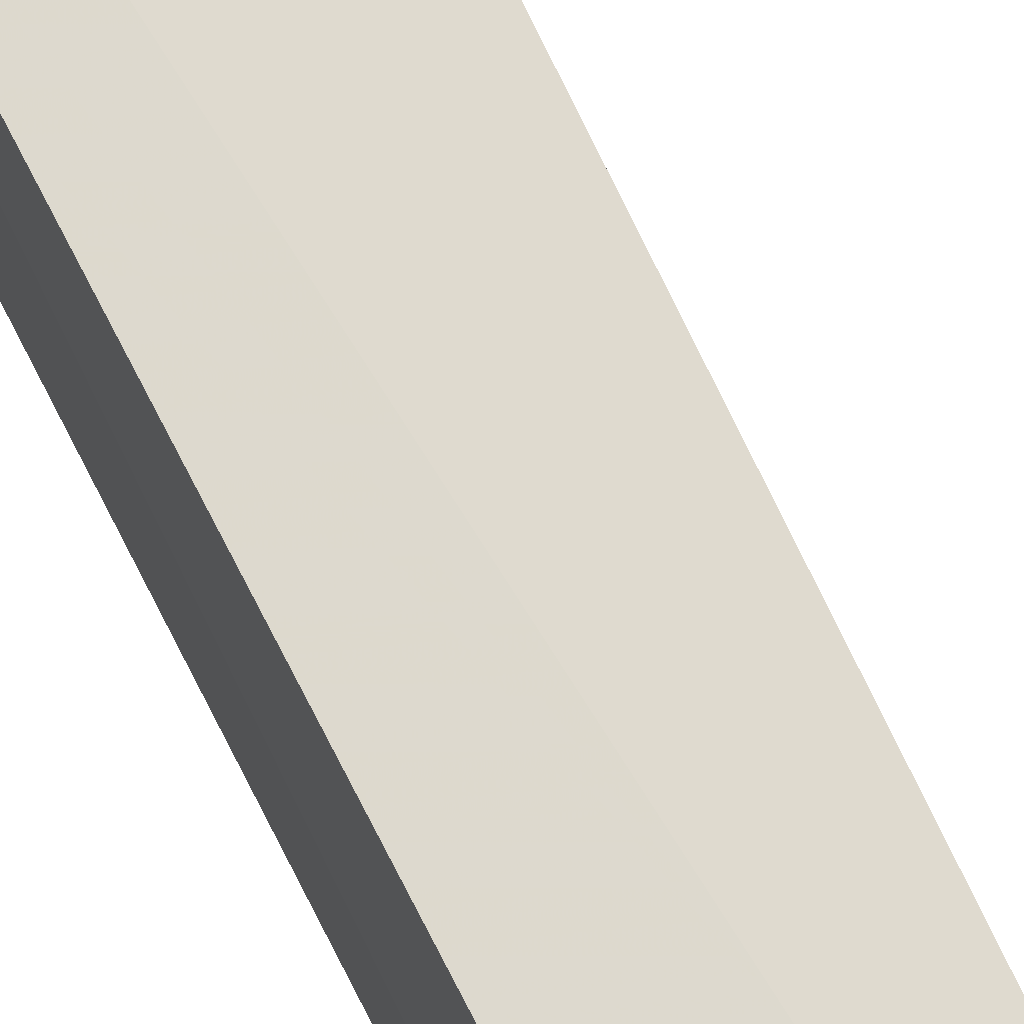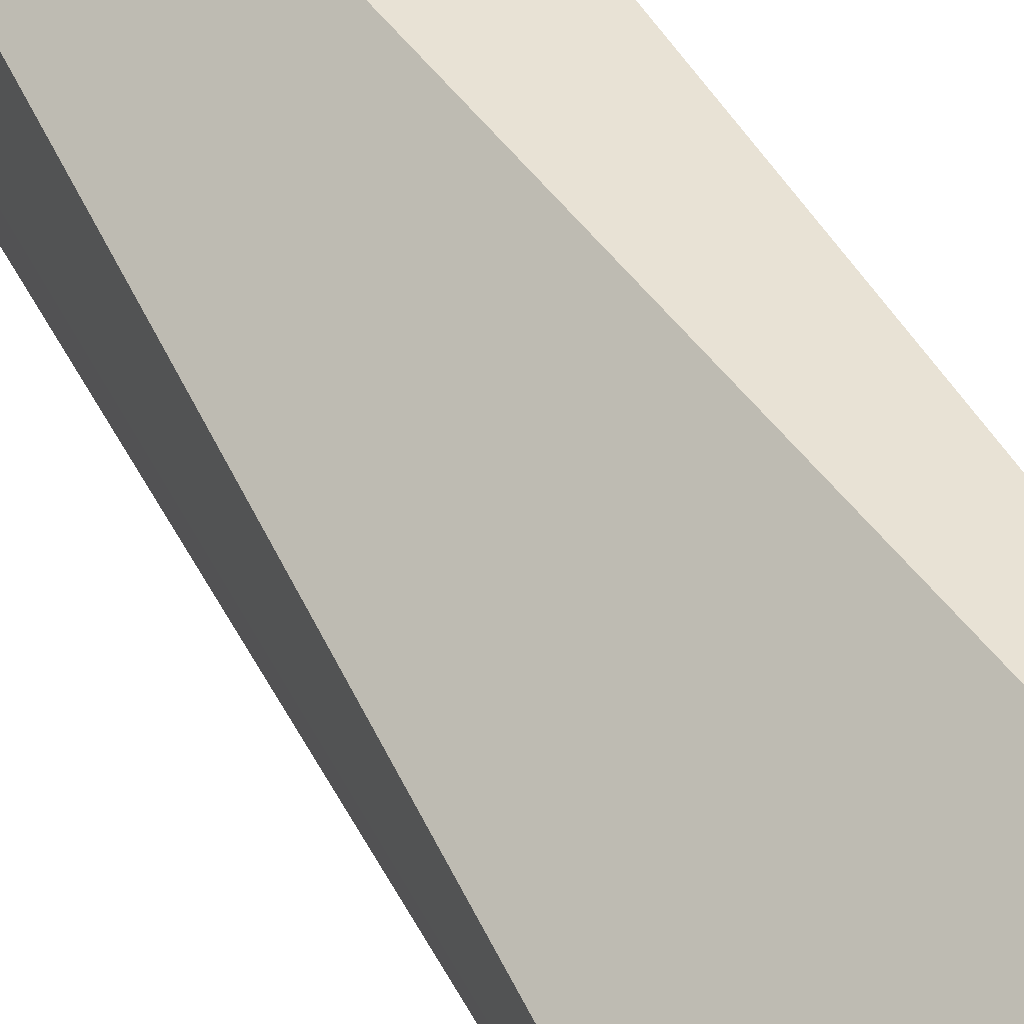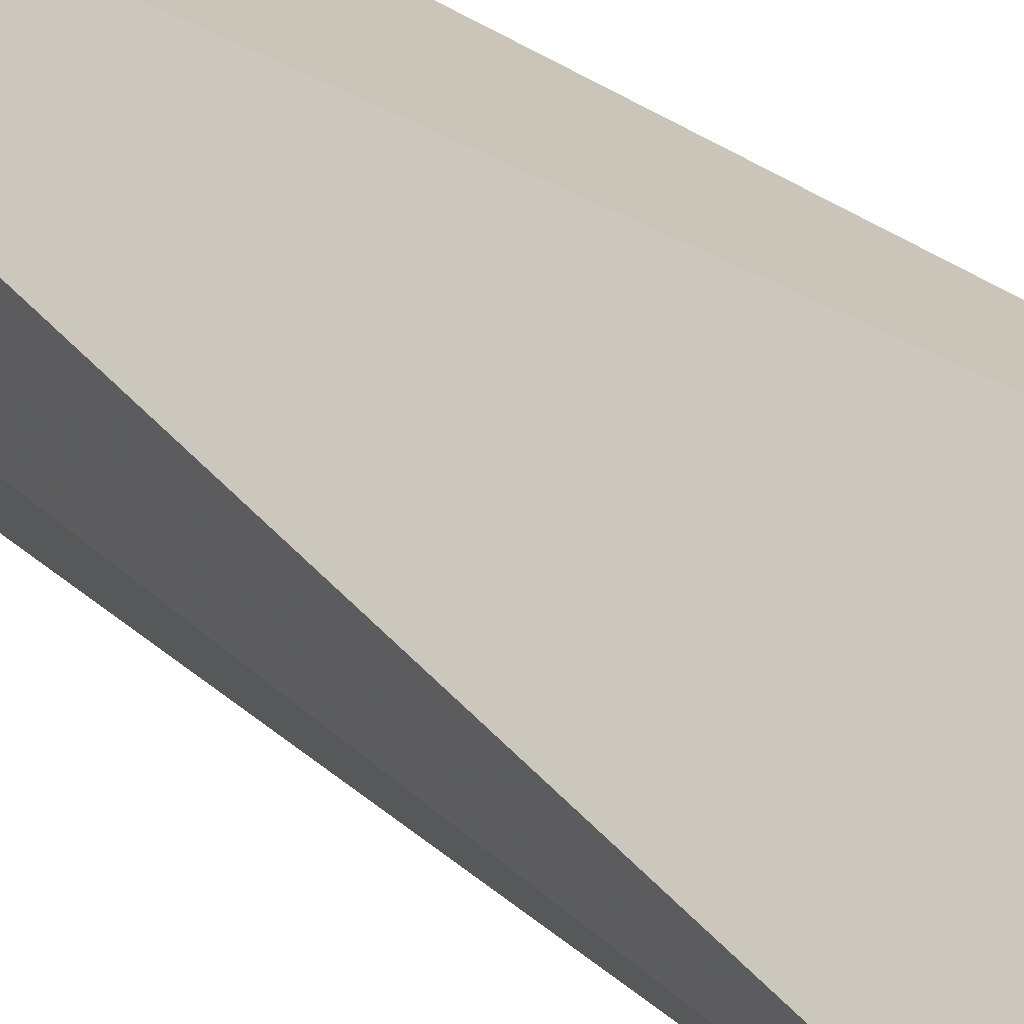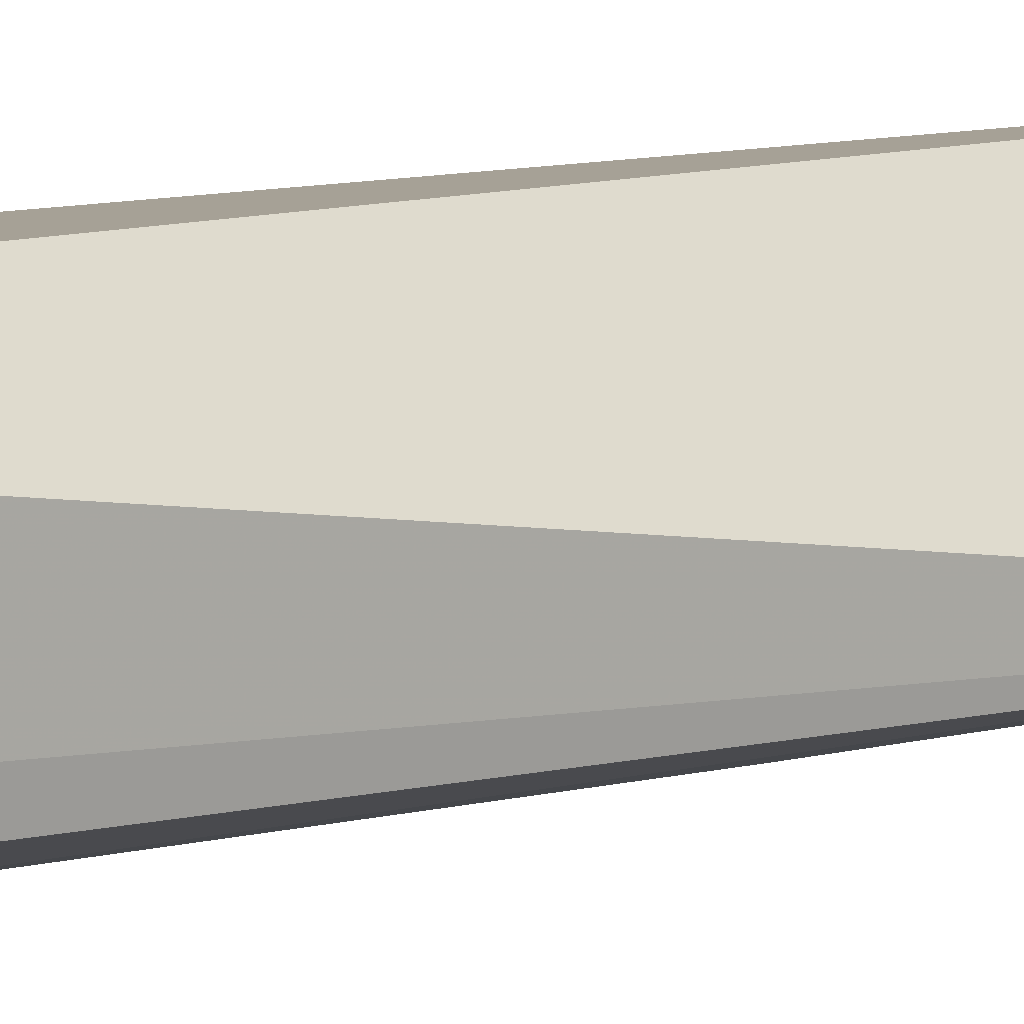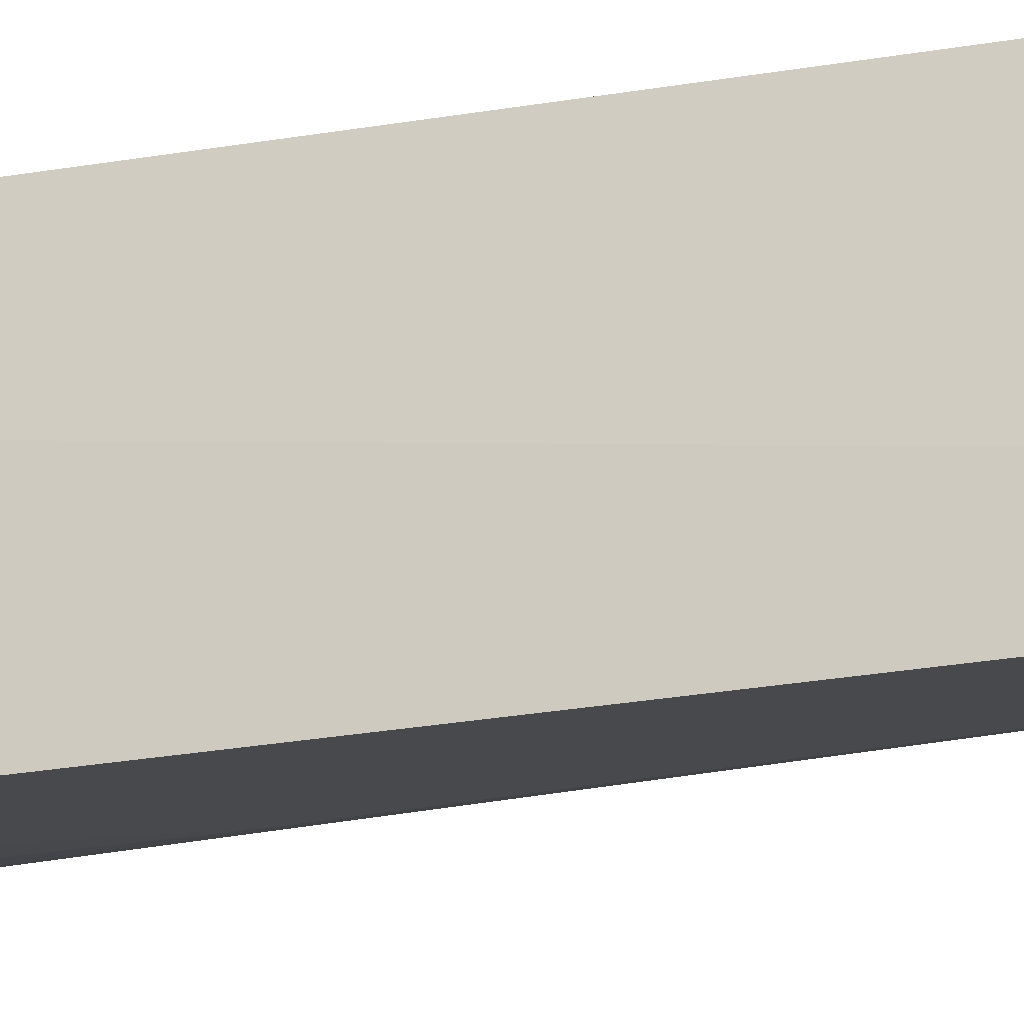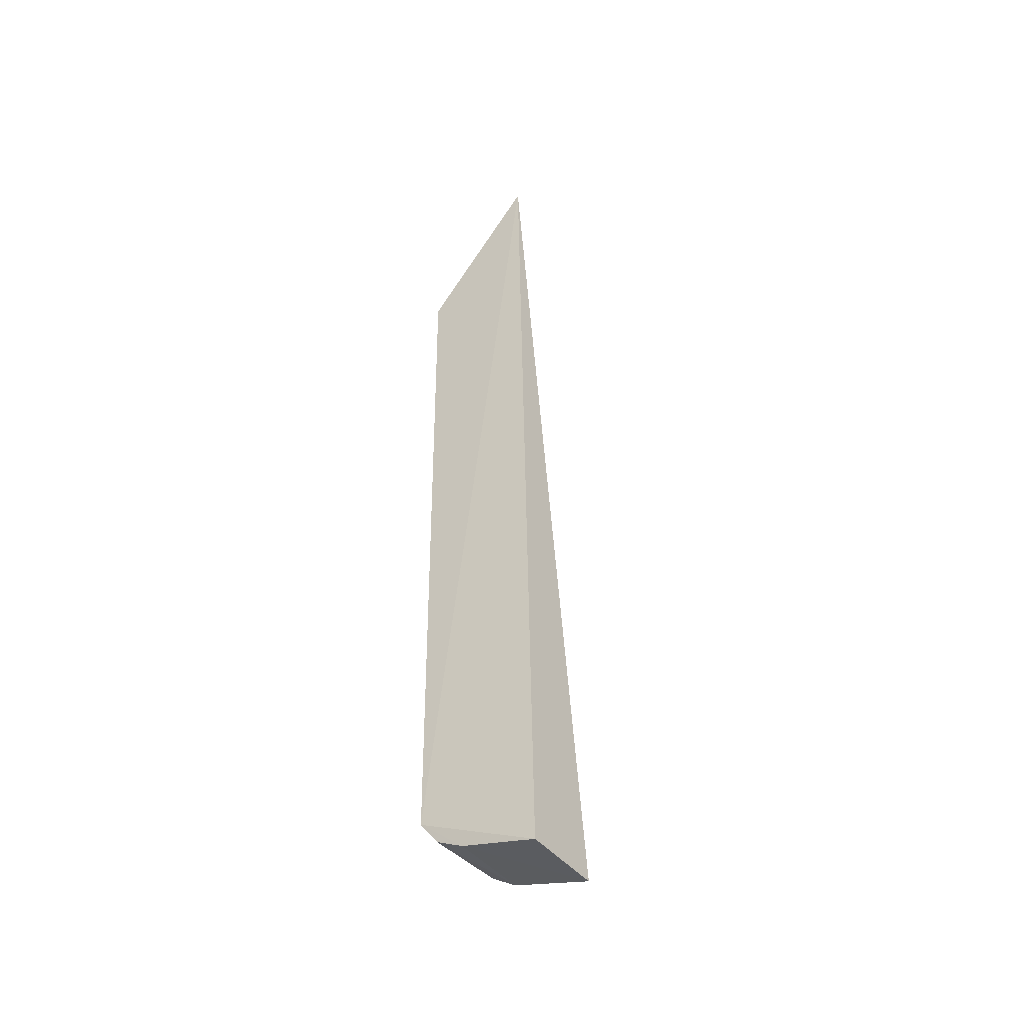
<metadata>
{"format":"obj","ext":"obj","renderer":"f3d","projection":"perspective","resolution":1024,"background":"white","views":[{"elev":71.4,"azim":153.4,"up":"+Y"},{"elev":40.0,"azim":-26.3,"up":"+Y"},{"elev":20.4,"azim":-32.1,"up":"+Y"},{"elev":7.9,"azim":-135.1,"up":"+Y"},{"elev":-19.6,"azim":108.1,"up":"+Y"},{"elev":-45.0,"azim":125.1,"up":"+Z"}]}
</metadata>
<code>
v -0.2791 -0.07843 0.1253
v -0.2787 -0.07491 -0.1595
v -0.2797 -0.034 0.1808
v -0.2798 -0.06842 -0.1684
v -0.3257 -0.07065 0.124
v -0.2804 -0.02874 -0.1824
v -0.3081 -0.07315 0.01929
v -0.3082 -0.0742 0.1254
v -0.3108 -0.02795 -0.1826
v -0.2802 -0.05806 -0.1739
v -0.3097 -0.06654 -0.1677
v -0.2929 -0.07298 -0.159
v -0.3105 -0.05769 -0.1733
f 1 2 3
f 6 3 2
f 7 2 1
f 8 1 3
f 8 3 5
f 8 7 1
f 8 5 7
f 9 5 3
f 9 3 6
f 10 9 6
f 10 6 2
f 10 2 4
f 11 4 2
f 12 7 5
f 12 5 11
f 12 11 2
f 12 2 7
f 13 11 5
f 13 5 9
f 13 9 10
f 13 10 4
f 13 4 11

</code>
